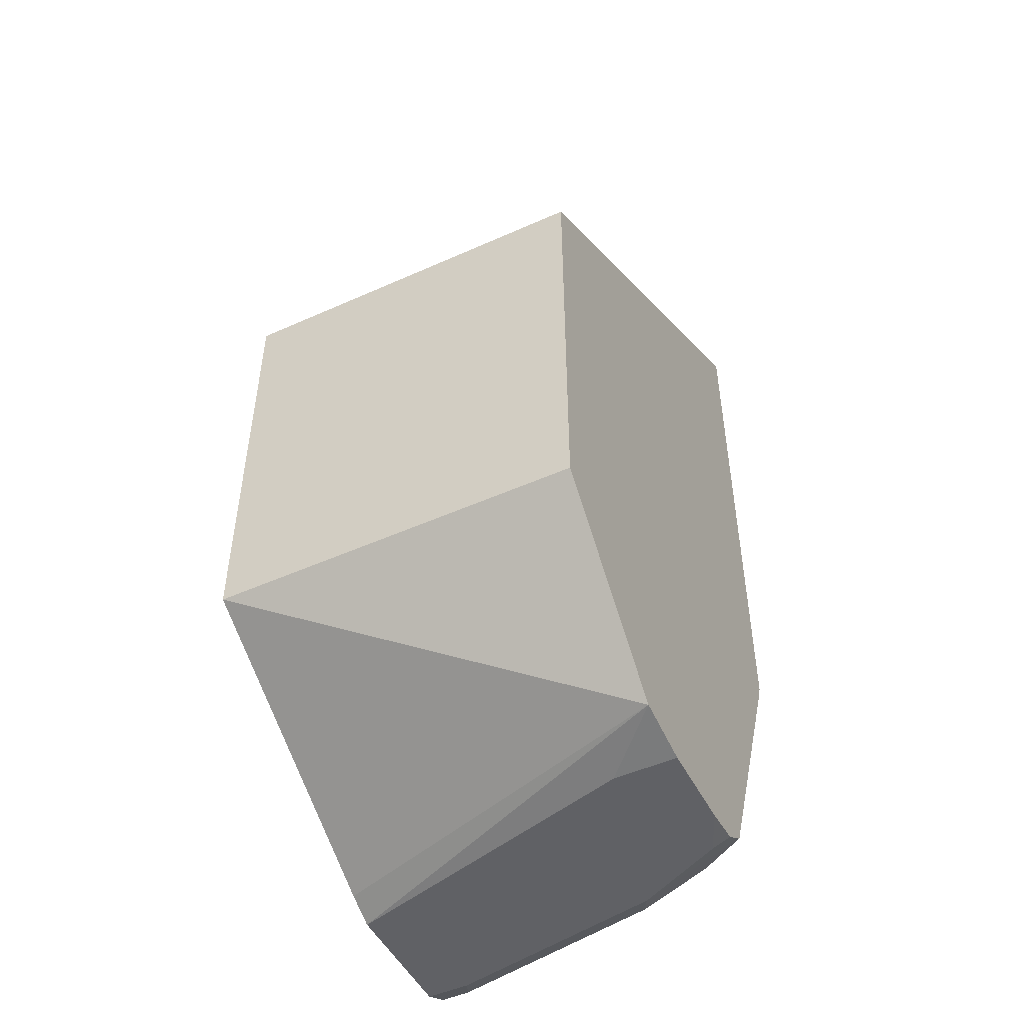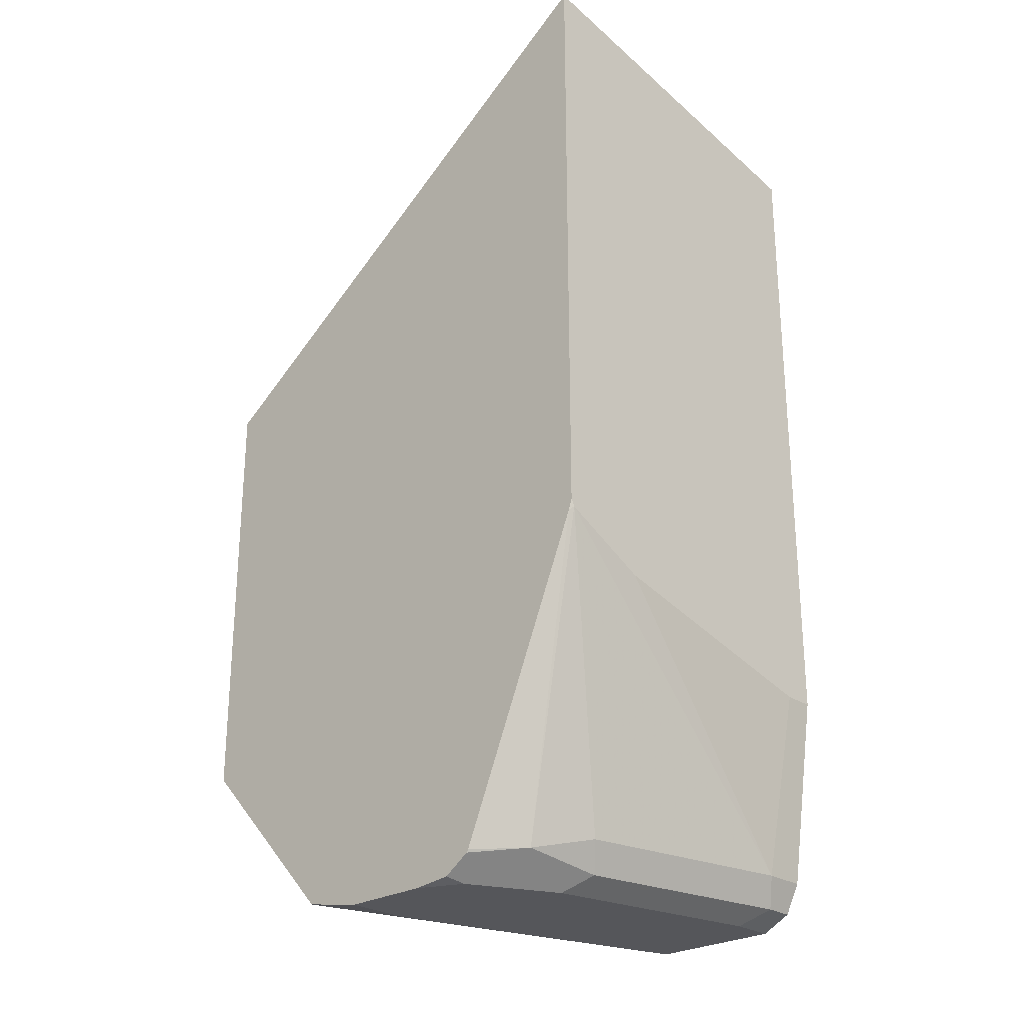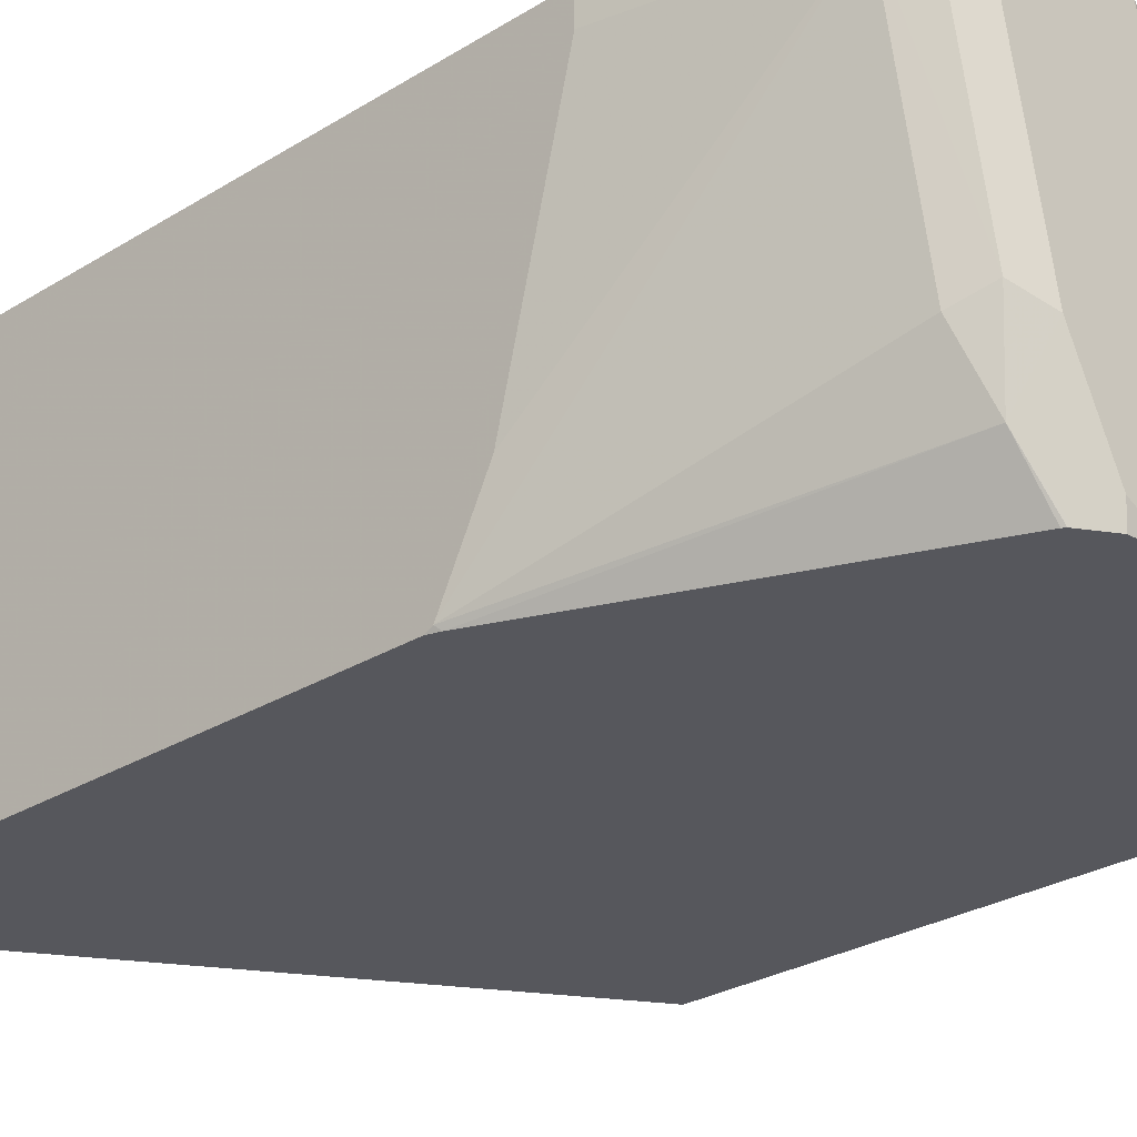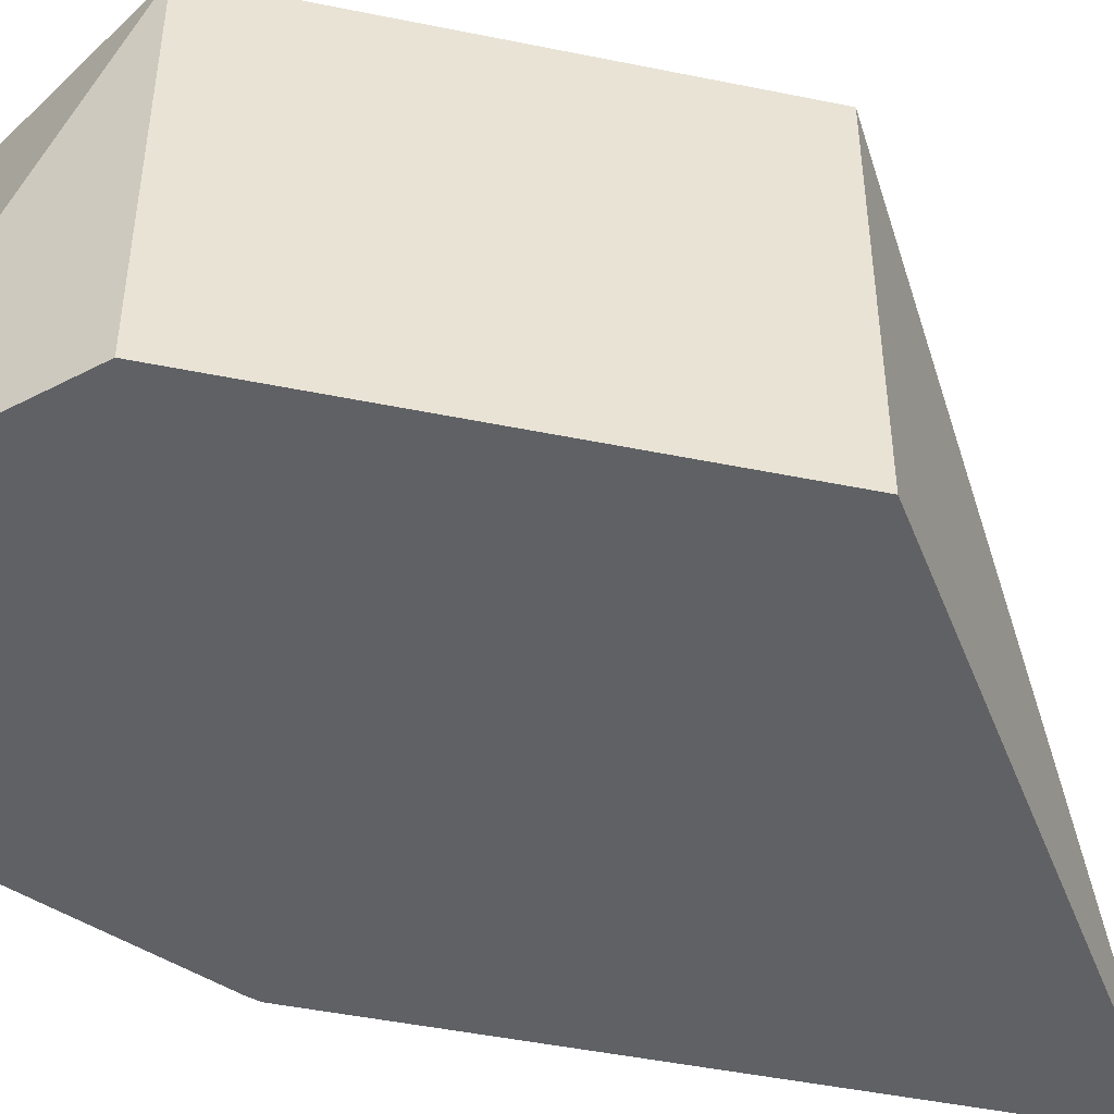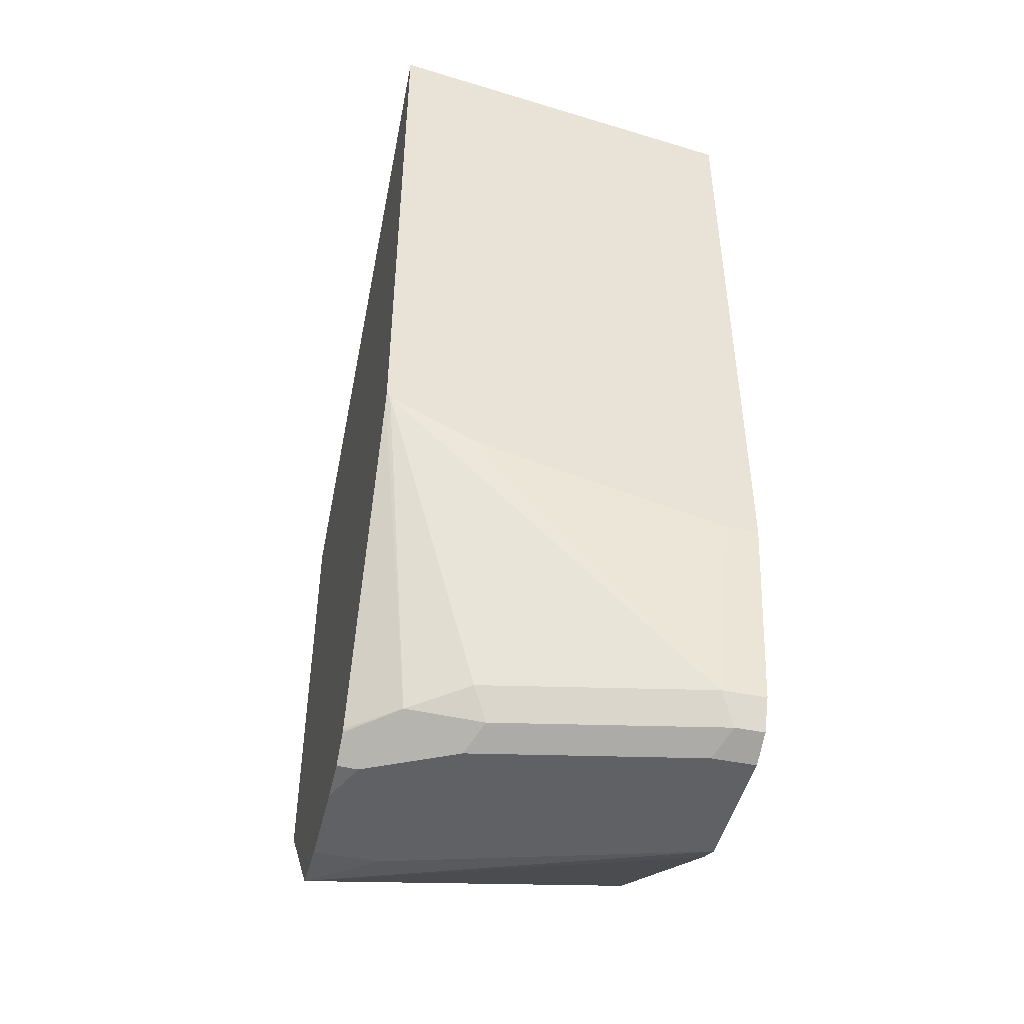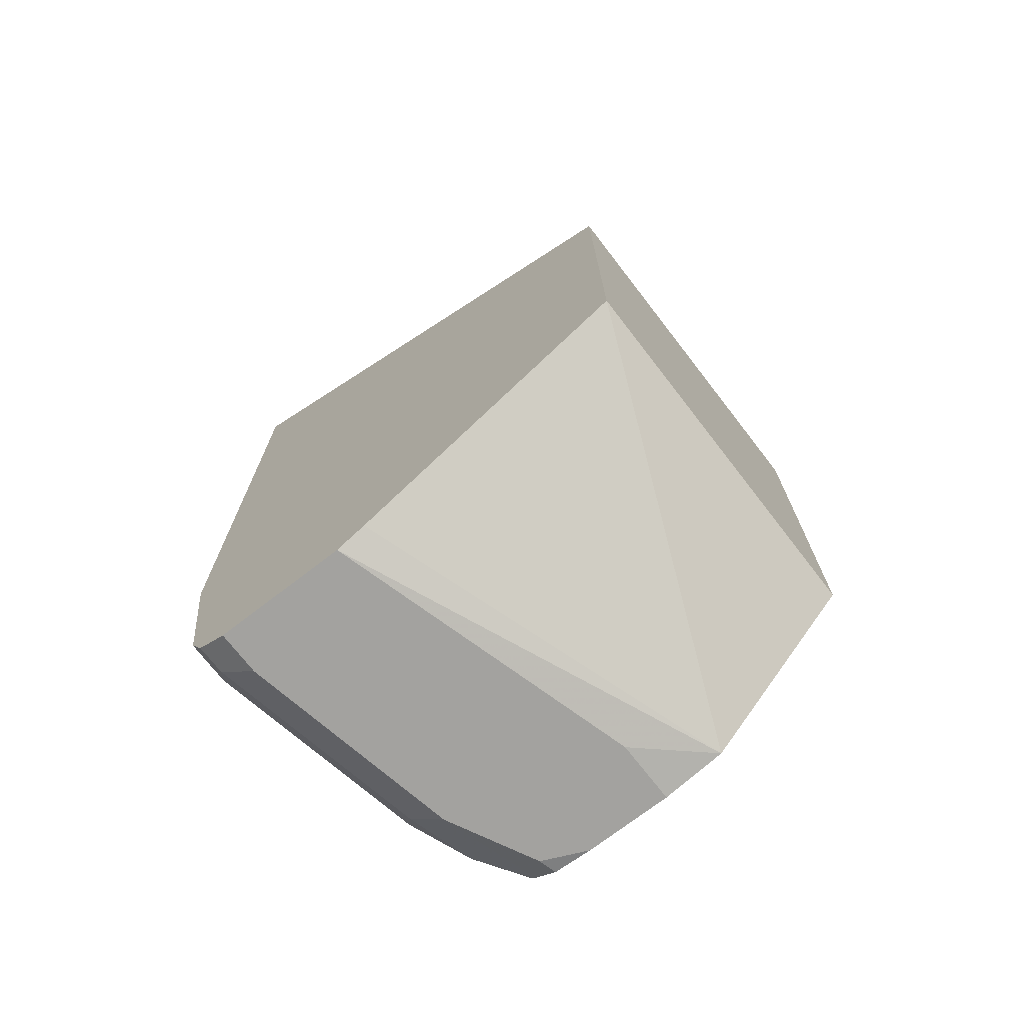
<metadata>
{"format":"obj","ext":"obj","renderer":"f3d","projection":"perspective","resolution":1024,"background":"white","views":[{"elev":-49.6,"azim":116.3,"up":"+Y"},{"elev":-25.9,"azim":-136.4,"up":"+Y"},{"elev":-27.5,"azim":-46.5,"up":"+Z"},{"elev":-47.3,"azim":77.0,"up":"+Z"},{"elev":-46.6,"azim":-103.1,"up":"+Y"},{"elev":-72.6,"azim":37.7,"up":"+Y"}]}
</metadata>
<code>
v -0.3833 -0.3069 -0.01412
v -0.3833 -0.3069 -0.0001441
v -0.3833 -0.2803 -0.1242
v -0.3708 -0.3903 -0.01952
v -0.3708 -0.3903 -0.0001441
v -0.3833 -0.01415 -0.0001441
v -0.3833 -0.2608 -0.1632
v -0.3513 -0.3903 -0.1171
v -0.3448 -0.4033 -0.1106
v -0.3643 -0.4033 -0.01302
v -0.3643 -0.4033 -0.0001441
v -0.1757 -0.1366 -0.0001441
v -0.1563 -0.1366 -0.0001602
v -0.3833 0.01568 -0.1648
v -0.3833 -0.2575 -0.1648
v -0.3817 -0.2624 -0.1648
v -0.3383 -0.3968 -0.1431
v -0.3318 -0.4099 -0.1171
v -0.3513 -0.4099 -0.01952
v -0.3513 -0.4099 -0.0001441
v -0.1757 -0.3318 -0.0001441
v -0.1563 -0.1366 -0.1648
v -0.1563 -0.3318 -0.0001602
v -0.3231 -0.399 -0.1648
v -0.3223 -0.4003 -0.1648
v -0.321 -0.4012 -0.1648
v -0.3123 -0.4099 -0.1561
v -0.2927 -0.4099 -0.0001441
v -0.2797 -0.4033 -0.0001441
v -0.1563 -0.3318 -0.1648
v -0.2255 -0.4047 -0.1648
v -0.3105 -0.4081 -0.1648
v -0.2927 -0.4099 -0.1648
v -0.2538 -0.4099 -0.1366
v -0.2538 -0.4099 -0.1648
f 17 24 25
f 14 16 15
f 14 24 16
f 14 25 24
f 16 24 17
f 14 26 25
f 14 22 30
f 14 35 33
f 14 31 35
f 14 30 31
f 13 30 22
f 17 25 26
f 13 23 30
f 14 32 26
f 17 26 18
f 26 32 27
f 18 27 33
f 18 33 35
f 18 35 34
f 18 34 28
f 18 28 20
f 18 20 19
f 21 29 23
f 23 29 31
f 23 31 30
f 27 32 33
f 28 34 31
f 28 31 29
f 31 34 35
f 13 22 14
f 18 26 27
f 12 23 13
f 14 33 32
f 10 20 11
f 2 21 12
f 2 29 21
f 2 28 29
f 2 20 28
f 2 11 20
f 2 5 11
f 2 12 6
f 1 5 2
f 1 3 4
f 1 7 3
f 1 15 7
f 1 14 15
f 1 2 6
f 12 21 23
f 1 4 5
f 3 7 4
f 1 6 14
f 4 9 10
f 4 8 9
f 10 19 20
f 9 18 10
f 9 17 18
f 8 17 9
f 7 17 8
f 7 16 17
f 10 18 19
f 7 15 16
f 6 13 14
f 6 12 13
f 4 7 8
f 4 11 5
f 4 10 11

</code>
